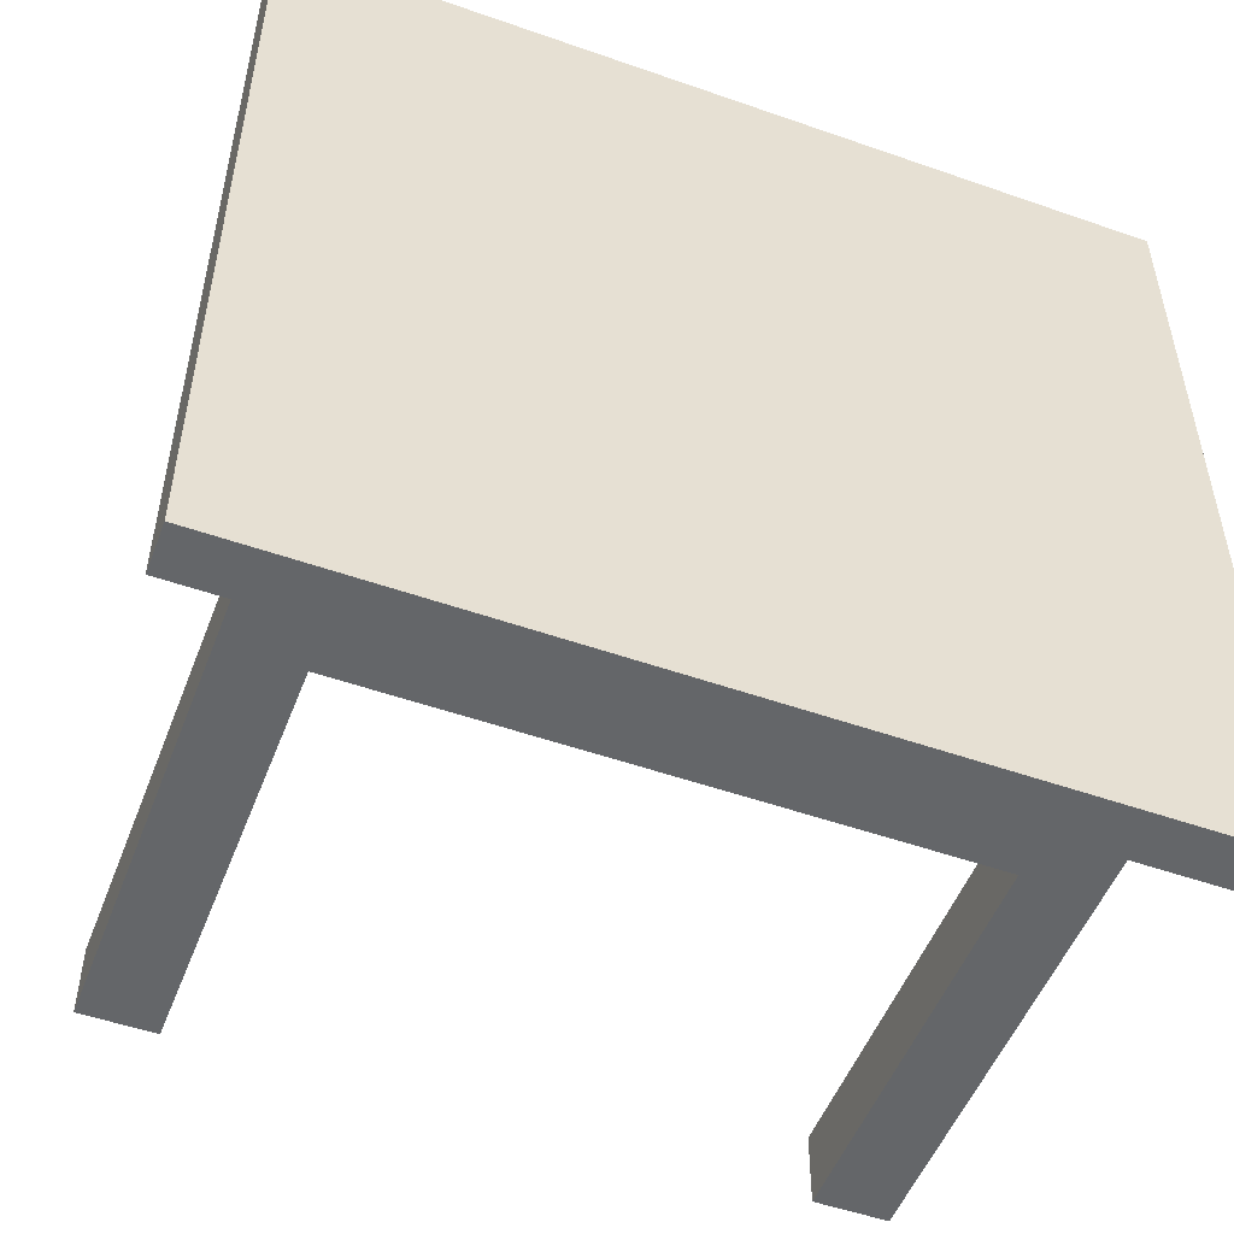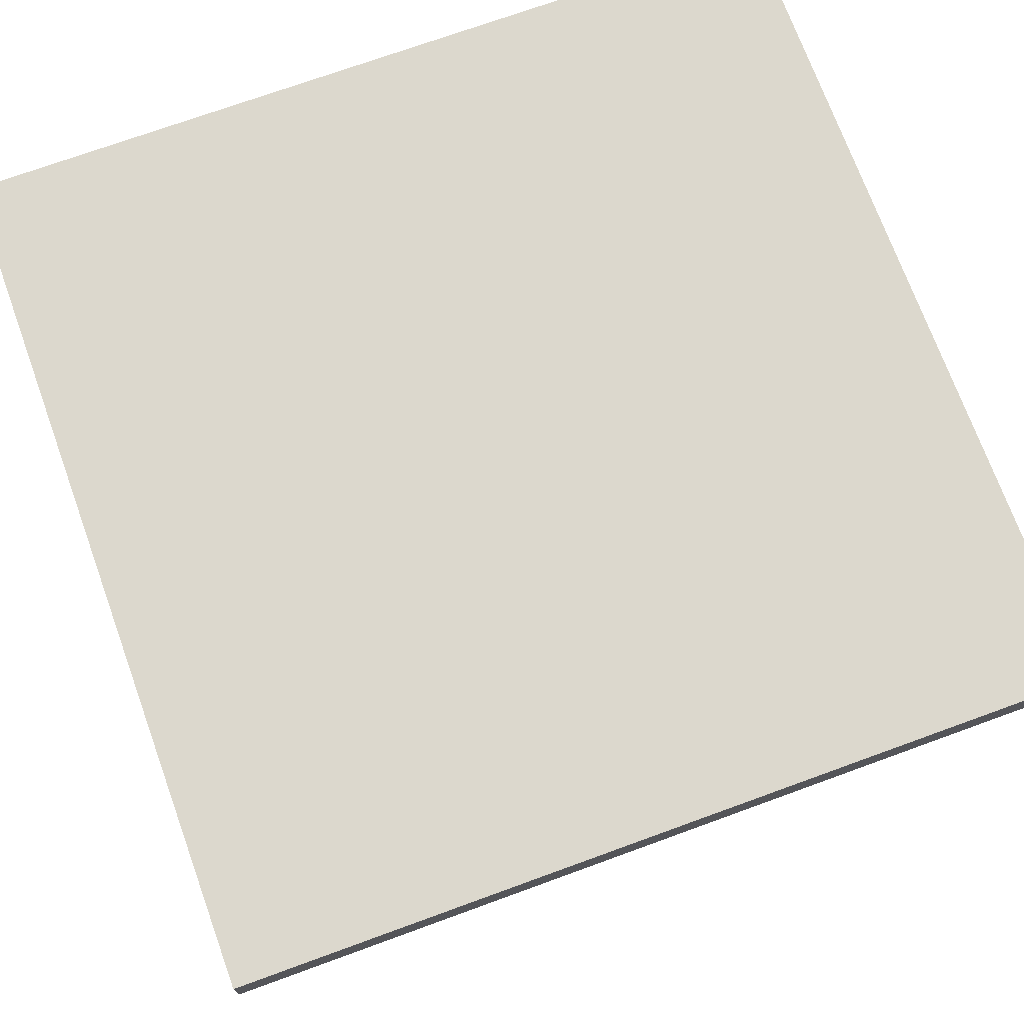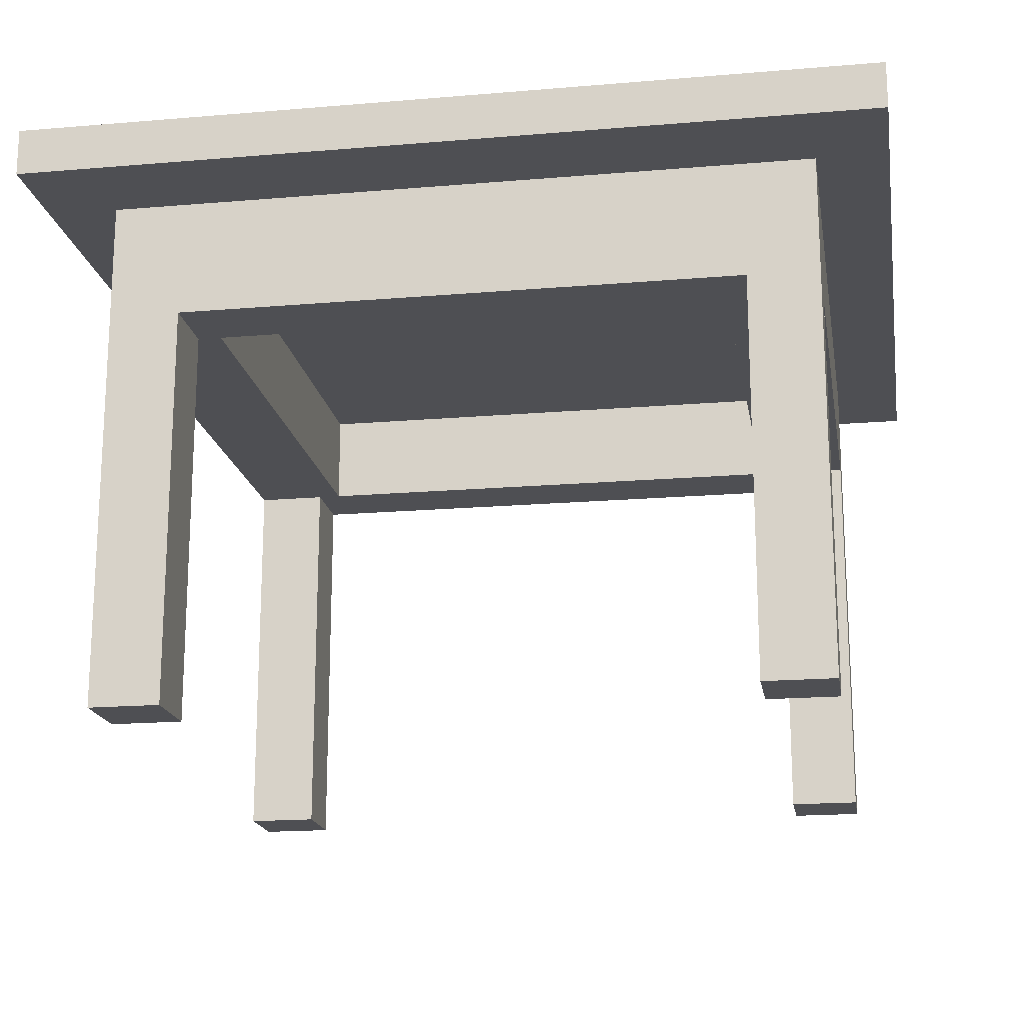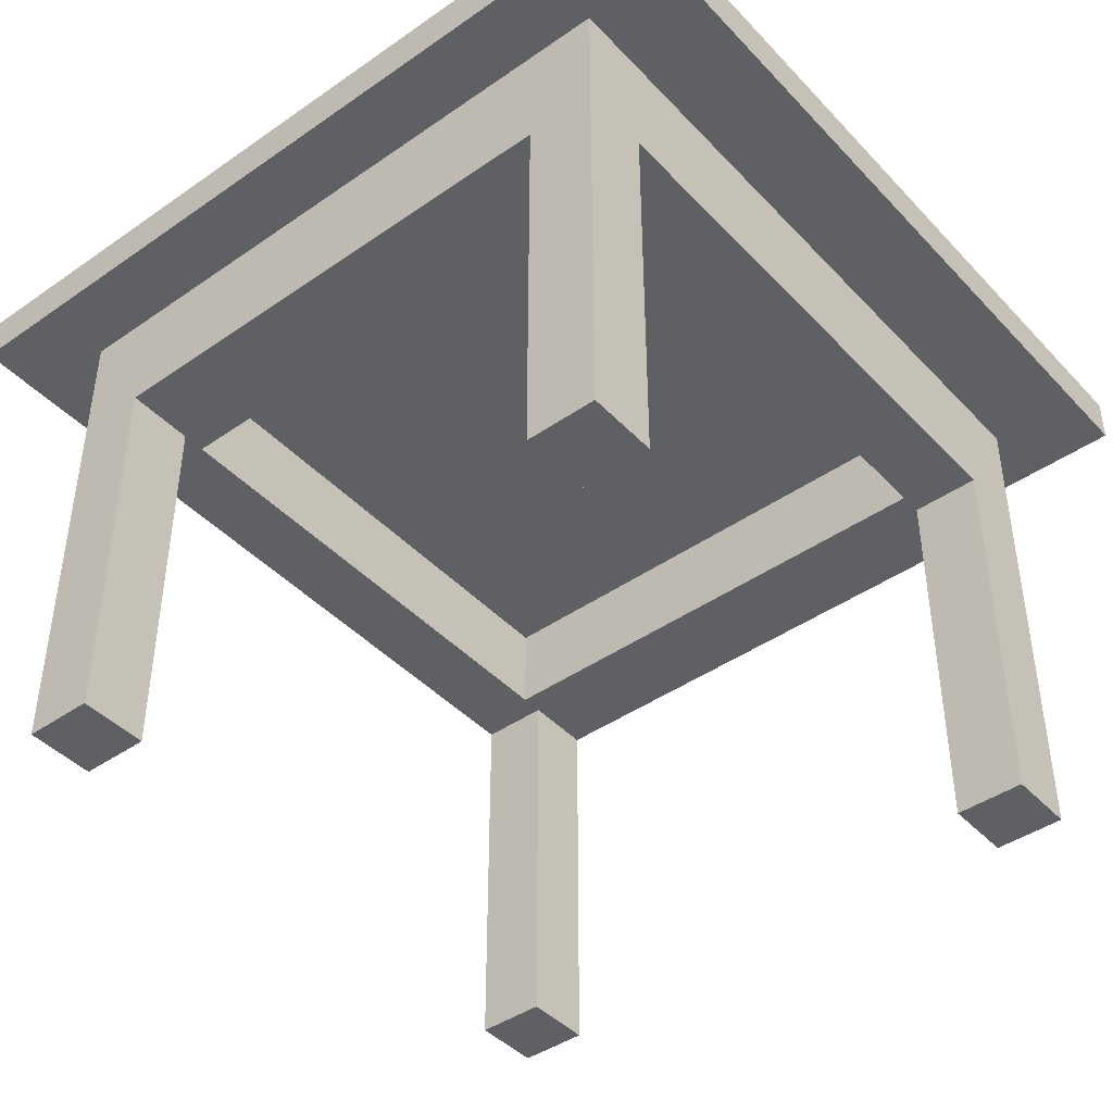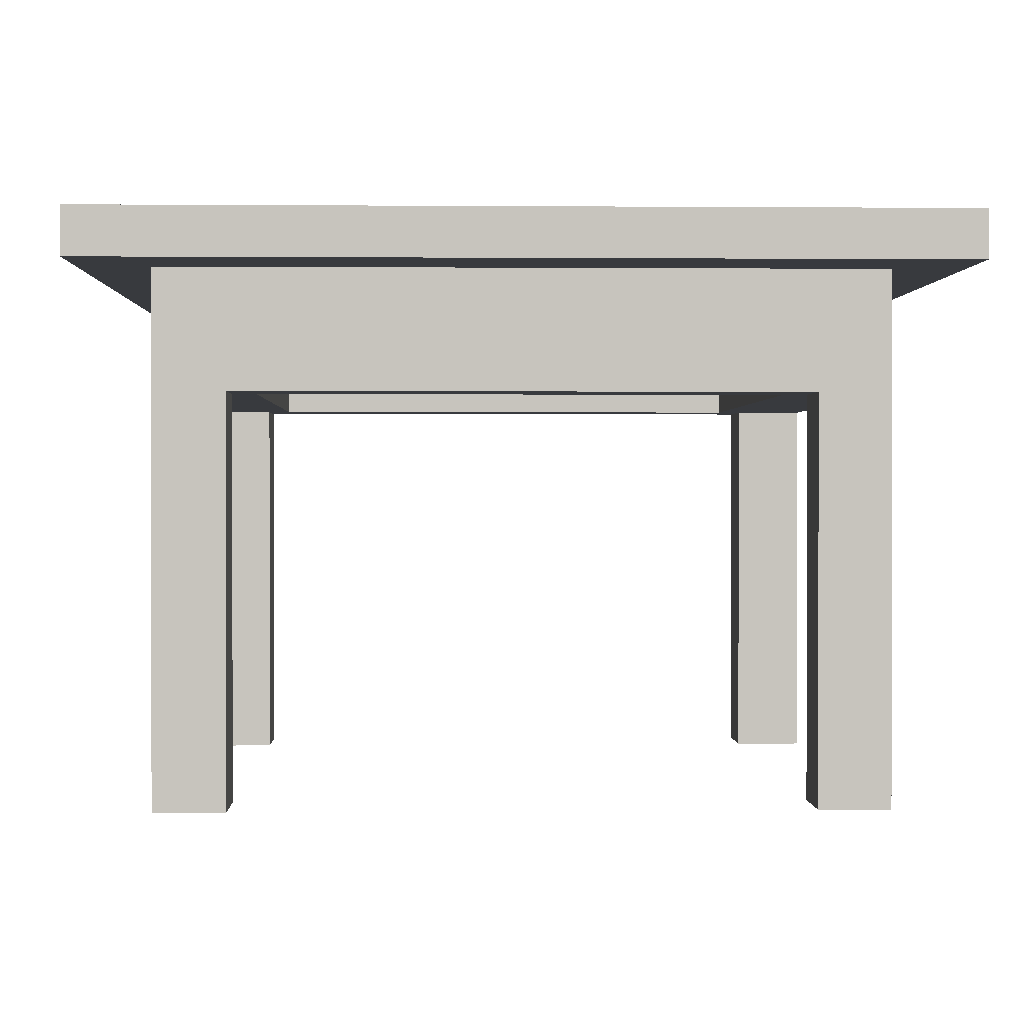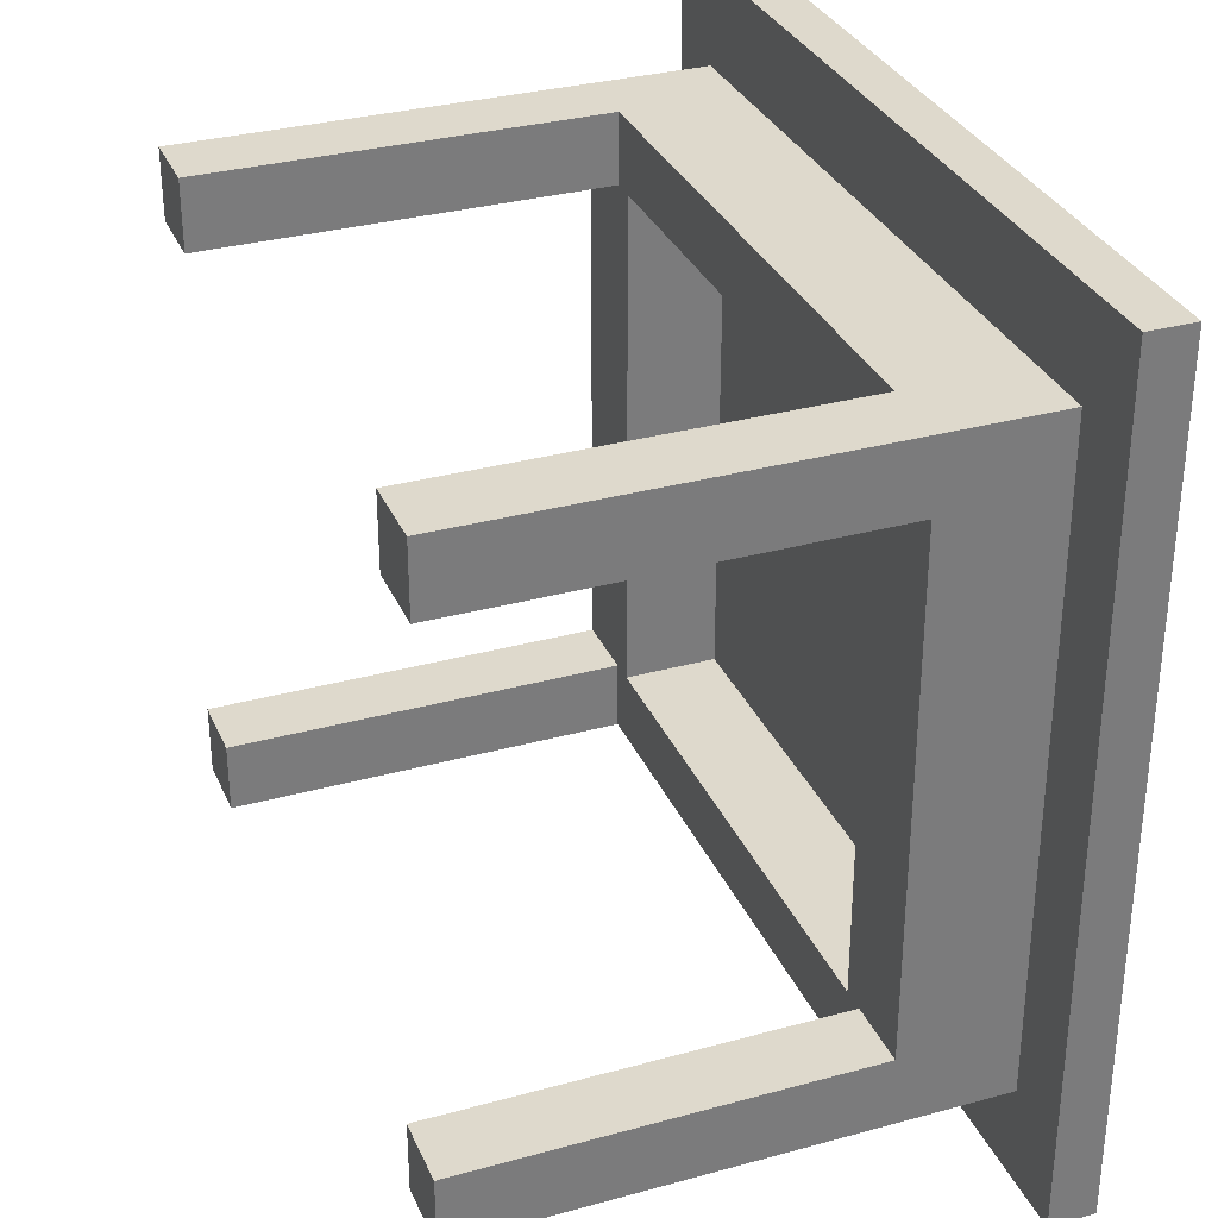
<metadata>
{"format":"obj","ext":"obj","renderer":"f3d","projection":"perspective","resolution":1024,"background":"white","views":[{"elev":-51.7,"azim":159.2,"up":"+Z"},{"elev":72.6,"azim":-110.0,"up":"+Y"},{"elev":-18.1,"azim":9.4,"up":"+Y"},{"elev":-43.2,"azim":129.4,"up":"+Y"},{"elev":0.5,"azim":178.1,"up":"+Y"},{"elev":32.2,"azim":69.0,"up":"+Z"}]}
</metadata>
<code>
g table
v -0.5 0.6111 0.5
v -0.5 0.6111 -0.5
v -0.5 0.6389 0.3611
v -0.5 0.6389 0.3333
v -0.5 0.6389 0.1389
v -0.5 0.6389 0.1111
v -0.5 0.6389 -0.2778
v -0.5 0.6389 -0.3055
v -0.5 0.6666 0.5
v -0.5 0.6666 0.3611
v -0.5 0.6666 0.3333
v -0.5 0.6666 0.1389
v -0.5 0.6666 0.1111
v -0.5 0.6666 -0.2778
v -0.5 0.6666 -0.3055
v -0.5 0.6666 -0.5
v -0.4167 0 0.3889
v -0.4167 0 0.3055
v -0.4167 0 -0.3055
v -0.4167 0 -0.3889
v -0.4167 0.4722 0.3055
v -0.4167 0.4722 -0.3055
v -0.4167 0.6111 0.3889
v -0.4167 0.6111 -0.3889
v 0.3055 0.4722 0.3055
v 0.3055 0.4722 -0.3055
v 0.3055 0.5833 0.3055
v 0.3055 0.5833 -0.3055
v 0.3333 0 0.3889
v 0.3333 0 0.3055
v 0.3333 0 -0.3055
v 0.3333 0 -0.3889
v 0.3333 0.4722 0.3889
v 0.3333 0.4722 0.3055
v 0.3333 0.4722 -0.3055
v 0.3333 0.4722 -0.3889
v -0.3333 0 0.3889
v -0.3333 0 0.3055
v -0.3333 0 -0.3055
v -0.3333 0 -0.3889
v -0.3333 0.4722 0.3889
v -0.3333 0.4722 0.3055
v -0.3333 0.4722 -0.3055
v -0.3333 0.4722 -0.3889
v -0.3055 0.4722 0.3055
v -0.3055 0.4722 -0.3055
v -0.3055 0.5833 0.3055
v -0.3055 0.5833 -0.3055
v 0.4167 0 0.3889
v 0.4167 0 0.3055
v 0.4167 0 -0.3055
v 0.4167 0 -0.3889
v 0.4167 0.4722 0.3055
v 0.4167 0.4722 -0.3055
v 0.4167 0.6111 0.3889
v 0.4167 0.6111 -0.3889
v 0.5 0.6111 0.5
v 0.5 0.6111 -0.5
v 0.5 0.6389 0.3333
v 0.5 0.6389 0.3055
v 0.5 0.6389 -0.08333
v 0.5 0.6389 -0.1111
v 0.5 0.6666 0.5
v 0.5 0.6666 0.3333
v 0.5 0.6666 0.3055
v 0.5 0.6666 -0.08333
v 0.5 0.6666 -0.1111
v 0.5 0.6666 -0.5
v -0.5 0.6111 0.5
v -0.5 0.6666 0.5
v 0.5 0.6111 0.5
v 0.5 0.6666 0.5
v -0.4167 0 0.3889
v -0.4167 0.6111 0.3889
v -0.3333 0 0.3889
v -0.3333 0.4722 0.3889
v 0.3333 0 0.3889
v 0.3333 0.4722 0.3889
v 0.4167 0 0.3889
v 0.4167 0.6111 0.3889
v -0.4167 0 -0.3055
v -0.4167 0.4722 -0.3055
v -0.3333 0 -0.3055
v -0.3333 0.4722 -0.3055
v -0.3055 0.4722 -0.3055
v -0.3055 0.5833 -0.3055
v 0.3055 0.4722 -0.3055
v 0.3055 0.5833 -0.3055
v 0.3333 0 -0.3055
v 0.3333 0.4722 -0.3055
v 0.4167 0 -0.3055
v 0.4167 0.4722 -0.3055
v -0.4167 0 0.3055
v -0.4167 0.4722 0.3055
v -0.3333 0 0.3055
v -0.3333 0.4722 0.3055
v -0.3055 0.4722 0.3055
v -0.3055 0.5833 0.3055
v 0.3055 0.4722 0.3055
v 0.3055 0.5833 0.3055
v 0.3333 0 0.3055
v 0.3333 0.4722 0.3055
v 0.4167 0 0.3055
v 0.4167 0.4722 0.3055
v -0.4167 0 -0.3889
v -0.4167 0.6111 -0.3889
v -0.3333 0 -0.3889
v -0.3333 0.4722 -0.3889
v 0.3333 0 -0.3889
v 0.3333 0.4722 -0.3889
v 0.4167 0 -0.3889
v 0.4167 0.6111 -0.3889
v -0.5 0.6111 -0.5
v -0.5 0.6666 -0.5
v 0.5 0.6111 -0.5
v 0.5 0.6666 -0.5
v -0.4167 0 0.3889
v -0.3333 0 0.3889
v 0.3333 0 0.3889
v 0.4167 0 0.3889
v -0.4167 0 0.3055
v -0.3333 0 0.3055
v 0.3333 0 0.3055
v 0.4167 0 0.3055
v -0.4167 0 -0.3055
v -0.3333 0 -0.3055
v 0.3333 0 -0.3055
v 0.4167 0 -0.3055
v -0.4167 0 -0.3889
v -0.3333 0 -0.3889
v 0.3333 0 -0.3889
v 0.4167 0 -0.3889
v -0.3333 0.4722 0.3889
v 0.3333 0.4722 0.3889
v -0.4167 0.4722 0.3055
v -0.3333 0.4722 0.3055
v -0.3055 0.4722 0.3055
v 0.3055 0.4722 0.3055
v 0.3333 0.4722 0.3055
v 0.4167 0.4722 0.3055
v -0.4167 0.4722 -0.3055
v -0.3333 0.4722 -0.3055
v -0.3055 0.4722 -0.3055
v 0.3055 0.4722 -0.3055
v 0.3333 0.4722 -0.3055
v 0.4167 0.4722 -0.3055
v -0.3333 0.4722 -0.3889
v 0.3333 0.4722 -0.3889
v -0.3055 0.5833 0.3055
v 0.3055 0.5833 0.3055
v -0.3055 0.5833 -0.3055
v 0.3055 0.5833 -0.3055
v -0.5 0.6111 0.5
v 0.5 0.6111 0.5
v -0.4167 0.6111 0.3889
v 0.4167 0.6111 0.3889
v -0.4167 0.6111 -0.3889
v 0.4167 0.6111 -0.3889
v -0.5 0.6111 -0.5
v 0.5 0.6111 -0.5
v -0.5 0.6666 0.5
v 0.5 0.6666 0.5
v -0.3333 0.6666 0.4722
v 0 0.6666 0.4722
v -0.3333 0.6666 0.4444
v 0 0.6666 0.4444
v -0.5 0.6666 0.3611
v -0.3055 0.6666 0.3611
v -0.08333 0.6666 0.3611
v 0.3055 0.6666 0.3611
v -0.5 0.6666 0.3333
v -0.3055 0.6666 0.3333
v -0.08333 0.6666 0.3333
v 0.3055 0.6666 0.3333
v 0.3889 0.6666 0.3333
v 0.5 0.6666 0.3333
v 0.3889 0.6666 0.3055
v 0.5 0.6666 0.3055
v -0.3611 0.6666 0.2778
v 0.08333 0.6666 0.2778
v -0.3611 0.6666 0.25
v 0.08333 0.6666 0.25
v -0.1389 0.6666 0.1944
v 0.3611 0.6666 0.1944
v -0.1389 0.6666 0.1667
v 0.3611 0.6666 0.1667
v -0.5 0.6666 0.1389
v -0.4444 0.6666 0.1389
v -0.5 0.6666 0.1111
v -0.4444 0.6666 0.1111
v -0.3889 0.6666 0.1111
v -0.2778 0.6666 0.1111
v 0.25 0.6666 0.1111
v -0.4444 0.6666 0.08333
v -0.3889 0.6666 0.08333
v -0.2778 0.6666 0.08333
v 0.25 0.6666 0.08333
v -0.3333 0.6666 0.05555
v -0.2778 0.6666 0.05555
v -0.1389 0.6666 0.02778
v -0.08333 0.6666 0.02778
v -0.02778 0.6666 0.02778
v 0.25 0.6666 0.02778
v -0.3333 0.6666 -0
v -0.2778 0.6666 -0
v -0.1389 0.6666 -0
v -0.08333 0.6666 -0
v -0.02778 0.6666 -0
v 0.25 0.6666 -0
v -0.3333 0.6666 -0.08333
v 0.5 0.6666 -0.08333
v -0.3333 0.6666 -0.1111
v 0.5 0.6666 -0.1111
v -0.1944 0.6666 -0.1389
v -0.1111 0.6666 -0.1389
v -0.25 0.6666 -0.1667
v -0.2222 0.6666 -0.1667
v -0.1944 0.6666 -0.1667
v -0.1111 0.6666 -0.1667
v -0.3055 0.6666 -0.1944
v -0.25 0.6666 -0.1944
v -0.2222 0.6666 -0.1944
v -0.1667 0.6666 -0.1944
v 0 0.6666 -0.1944
v -0.3055 0.6666 -0.2222
v -0.25 0.6666 -0.2222
v 0.08333 0.6666 -0.2222
v 0.25 0.6666 -0.2222
v -0.1667 0.6666 -0.25
v 0 0.6666 -0.25
v 0.08333 0.6666 -0.25
v 0.25 0.6666 -0.25
v -0.5 0.6666 -0.2778
v -0.2778 0.6666 -0.2778
v -0.5 0.6666 -0.3055
v -0.2778 0.6666 -0.3055
v -0.2778 0.6666 -0.3333
v 0.3055 0.6666 -0.3333
v -0.2778 0.6666 -0.3611
v 0.3055 0.6666 -0.3611
v -0.08333 0.6666 -0.4167
v 0.02778 0.6666 -0.4167
v 0.25 0.6666 -0.4167
v 0.4444 0.6666 -0.4167
v -0.1667 0.6666 -0.4444
v -0.08333 0.6666 -0.4444
v 0.02778 0.6666 -0.4444
v 0.25 0.6666 -0.4444
v 0.4444 0.6666 -0.4444
v -0.1667 0.6666 -0.4722
v -0.08333 0.6666 -0.4722
v -0.5 0.6666 -0.5
v 0.5 0.6666 -0.5
f 3 2 1
f 4 2 3
f 5 2 4
f 6 2 5
f 7 2 6
f 8 2 7
f 9 3 1
f 10 4 3
f 10 3 9
f 11 5 4
f 11 4 10
f 12 6 5
f 12 5 11
f 13 7 6
f 13 6 12
f 14 8 7
f 14 7 13
f 15 2 8
f 15 8 14
f 16 2 15
f 21 18 17
f 22 20 19
f 23 21 17
f 23 22 21
f 24 20 22
f 24 22 23
f 27 26 25
f 28 26 27
f 33 30 29
f 34 30 33
f 35 32 31
f 36 32 35
f 37 38 41
f 41 38 42
f 39 40 43
f 43 40 44
f 45 46 47
f 47 46 48
f 49 50 53
f 51 52 54
f 49 53 55
f 53 54 55
f 54 52 56
f 55 54 56
f 57 58 59
f 59 58 60
f 60 58 61
f 61 58 62
f 57 59 63
f 59 60 64
f 63 59 64
f 60 61 65
f 64 60 65
f 61 62 66
f 65 61 66
f 62 58 67
f 66 62 67
f 67 58 68
f 71 70 69
f 72 70 71
f 75 74 73
f 76 74 75
f 78 74 76
f 79 78 77
f 80 74 78
f 80 78 79
f 83 82 81
f 84 82 83
f 87 86 85
f 88 86 87
f 91 90 89
f 92 90 91
f 93 94 95
f 95 94 96
f 97 98 99
f 99 98 100
f 101 102 103
f 103 102 104
f 105 106 107
f 107 106 108
f 108 106 110
f 109 110 111
f 110 106 112
f 111 110 112
f 113 114 115
f 115 114 116
f 121 118 117
f 122 118 121
f 123 120 119
f 124 120 123
f 129 126 125
f 130 126 129
f 131 128 127
f 132 128 131
f 136 134 133
f 137 134 136
f 138 134 137
f 139 134 138
f 141 136 135
f 141 137 136
f 142 137 141
f 143 137 142
f 144 140 139
f 144 139 138
f 145 140 144
f 146 140 145
f 147 143 142
f 147 145 144
f 147 144 143
f 148 145 147
f 151 150 149
f 152 150 151
f 155 154 153
f 156 154 155
f 157 155 153
f 158 154 156
f 159 157 153
f 159 158 157
f 160 154 158
f 160 158 159
f 161 162 163
f 163 162 164
f 161 163 165
f 163 164 165
f 164 162 166
f 165 164 166
f 161 165 167
f 165 166 167
f 167 166 168
f 168 166 169
f 166 162 170
f 169 166 170
f 167 168 171
f 168 169 172
f 171 168 172
f 169 170 173
f 172 169 173
f 170 162 174
f 173 170 174
f 174 162 175
f 175 162 176
f 172 173 177
f 171 172 177
f 175 176 177
f 174 175 177
f 173 174 177
f 177 176 178
f 171 177 179
f 177 178 179
f 179 178 180
f 171 179 181
f 179 180 181
f 180 178 182
f 181 180 182
f 181 182 183
f 182 178 184
f 183 182 184
f 181 183 185
f 183 184 185
f 184 178 186
f 185 184 186
f 171 181 187
f 181 185 187
f 185 186 187
f 187 186 188
f 187 188 189
f 188 186 190
f 189 188 190
f 190 186 191
f 191 186 192
f 192 186 193
f 189 190 194
f 190 191 194
f 191 192 195
f 194 191 195
f 192 193 196
f 195 192 196
f 193 186 197
f 196 193 197
f 195 196 198
f 194 195 198
f 196 197 198
f 198 197 199
f 199 197 200
f 200 197 201
f 201 197 202
f 197 186 203
f 202 197 203
f 194 198 204
f 198 199 204
f 199 200 205
f 204 199 205
f 200 201 206
f 205 200 206
f 201 202 207
f 206 201 207
f 202 203 208
f 207 202 208
f 203 186 209
f 208 203 209
f 205 206 210
f 207 208 210
f 208 209 210
f 204 205 210
f 194 204 210
f 206 207 210
f 186 178 211
f 210 209 211
f 209 186 211
f 194 210 212
f 210 211 212
f 212 211 213
f 212 213 214
f 214 213 215
f 212 214 216
f 216 214 217
f 214 215 218
f 217 214 218
f 215 213 219
f 218 215 219
f 212 216 220
f 216 217 221
f 220 216 221
f 217 218 222
f 221 217 222
f 218 219 222
f 222 219 223
f 219 213 224
f 223 219 224
f 220 221 225
f 212 220 225
f 222 223 226
f 225 221 226
f 221 222 226
f 224 213 227
f 227 213 228
f 226 223 229
f 223 224 229
f 225 226 229
f 224 227 230
f 229 224 230
f 227 228 231
f 230 227 231
f 228 213 232
f 231 228 232
f 189 194 233
f 194 212 233
f 231 232 233
f 225 229 233
f 212 225 233
f 229 230 233
f 230 231 233
f 233 232 234
f 233 234 235
f 234 232 236
f 235 234 236
f 235 236 237
f 236 232 237
f 232 213 238
f 237 232 238
f 235 237 239
f 237 238 239
f 238 213 240
f 239 238 240
f 239 240 241
f 241 240 242
f 242 240 243
f 240 213 244
f 243 240 244
f 239 241 245
f 241 242 246
f 245 241 246
f 242 243 247
f 246 242 247
f 243 244 248
f 247 243 248
f 244 213 249
f 248 244 249
f 245 246 250
f 239 245 250
f 247 248 251
f 250 246 251
f 248 249 251
f 246 247 251
f 235 239 252
f 239 250 252
f 250 251 252
f 251 249 253
f 252 251 253
f 249 213 253

</code>
